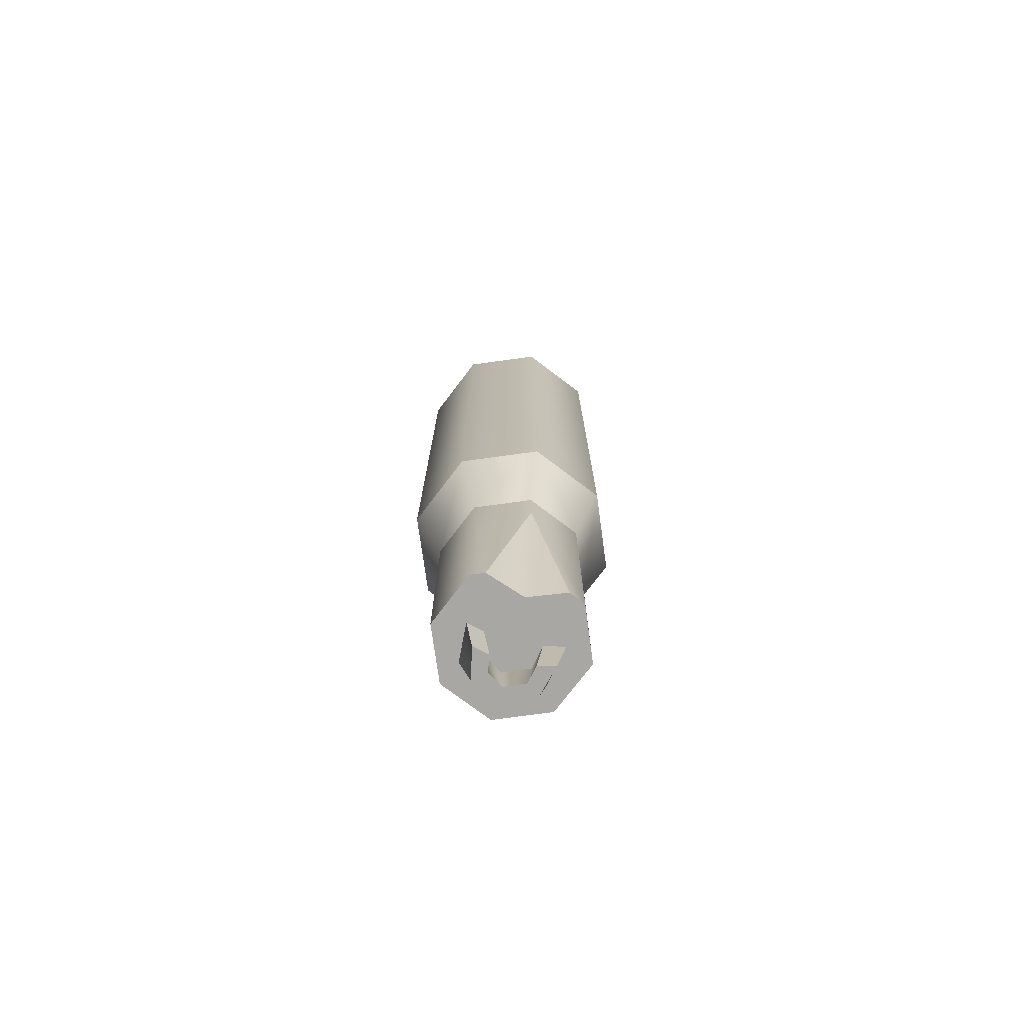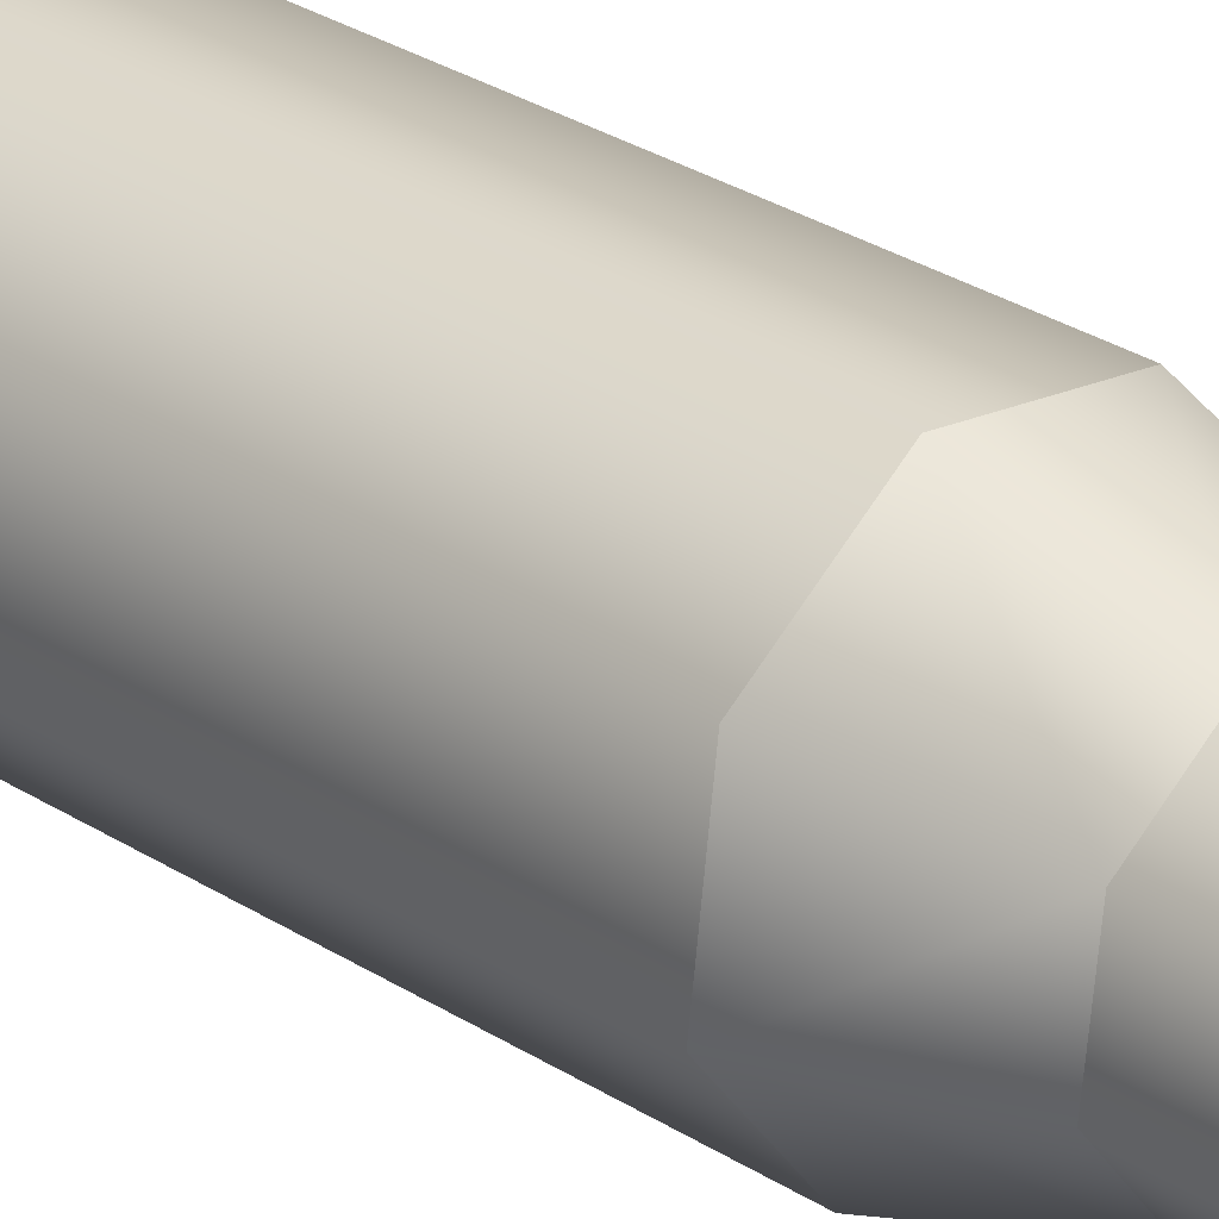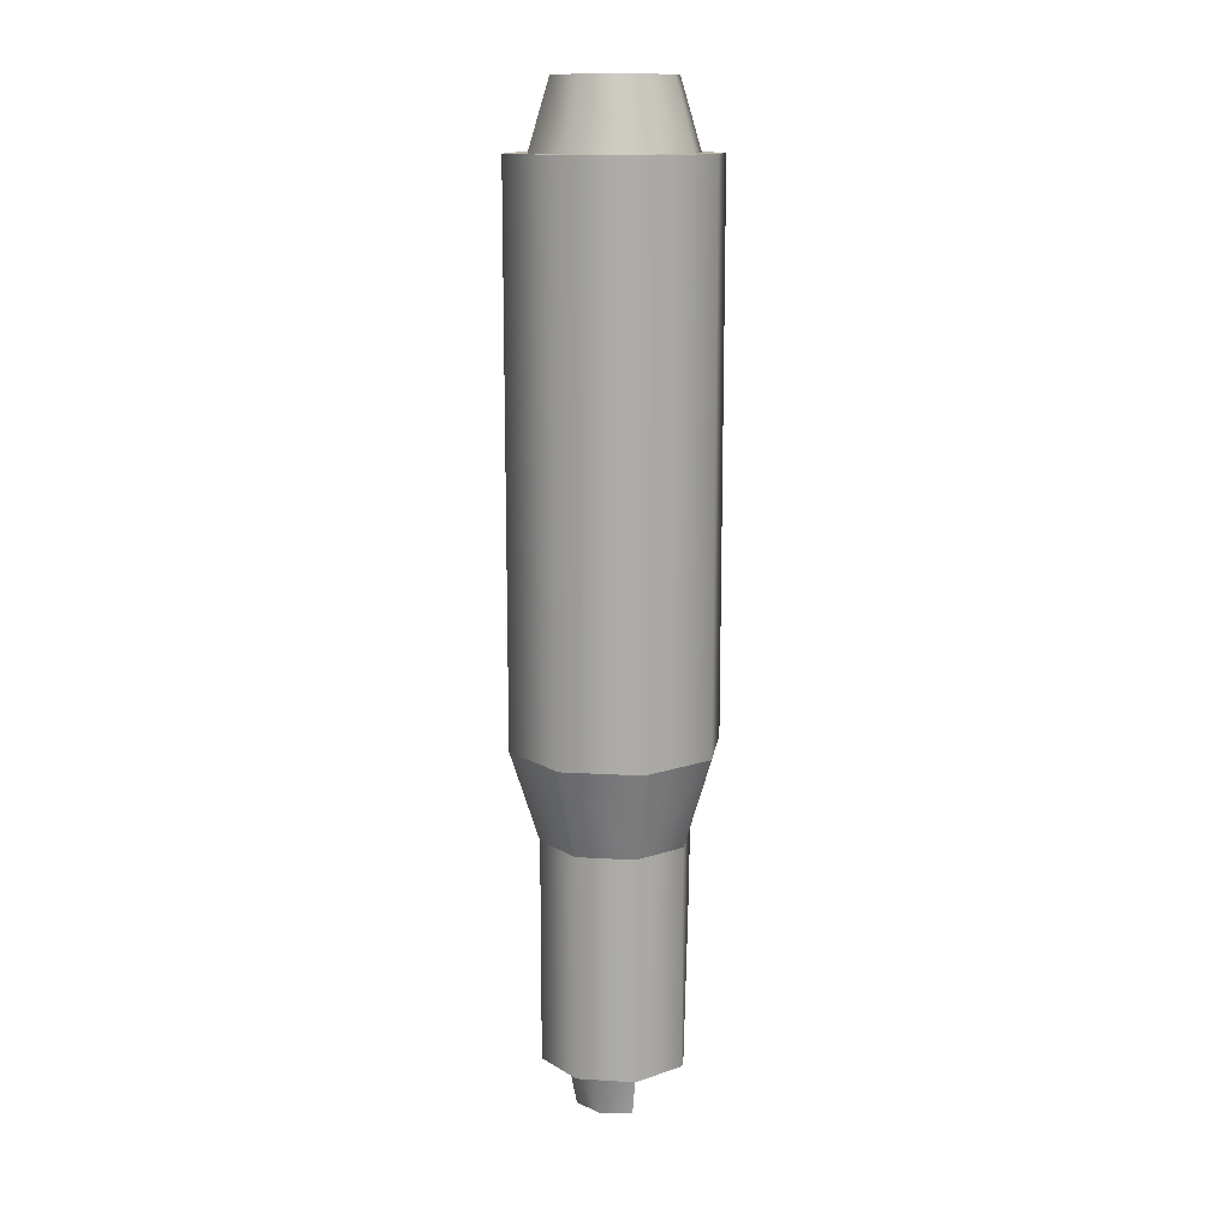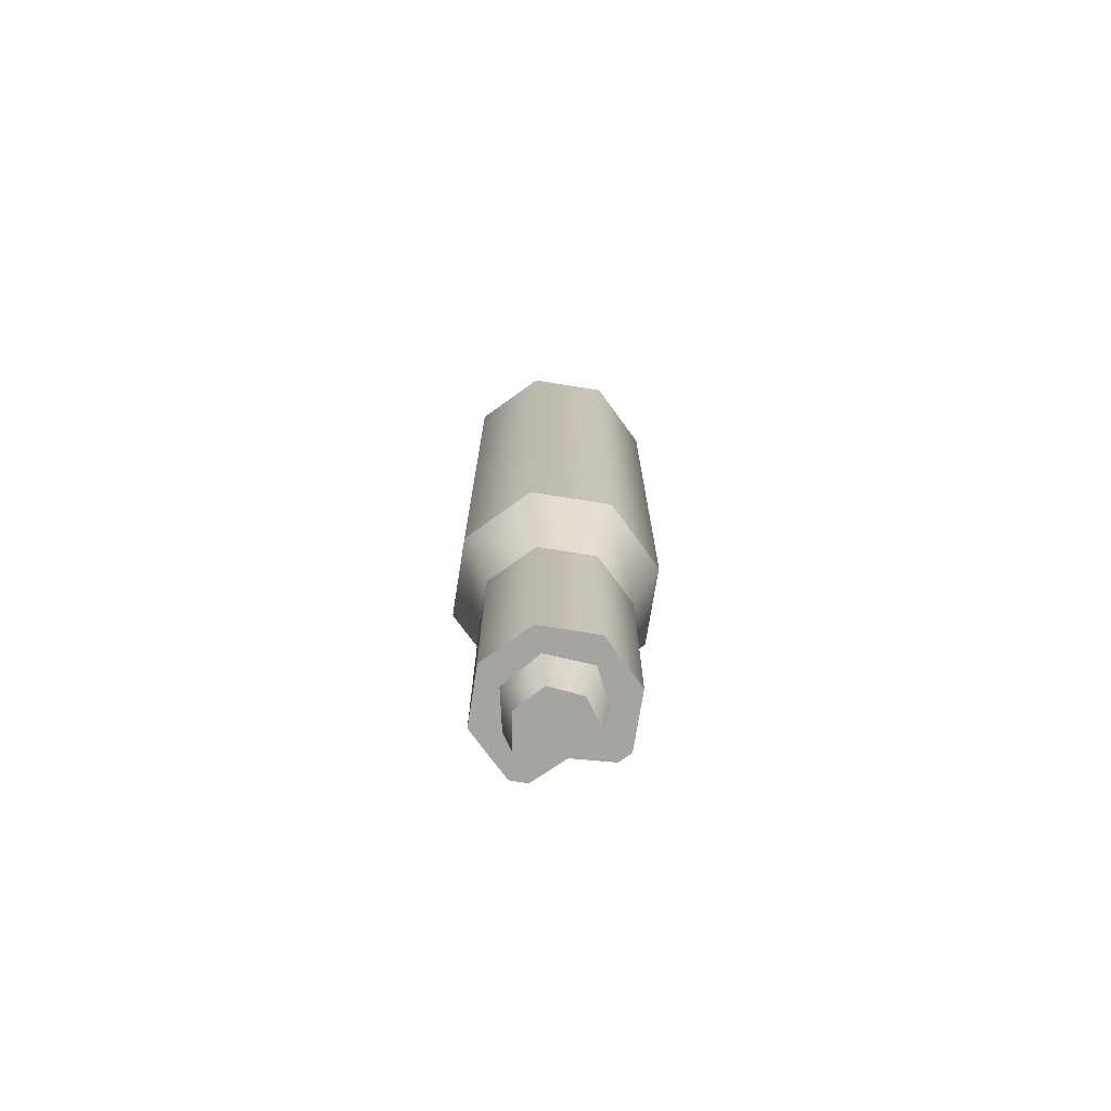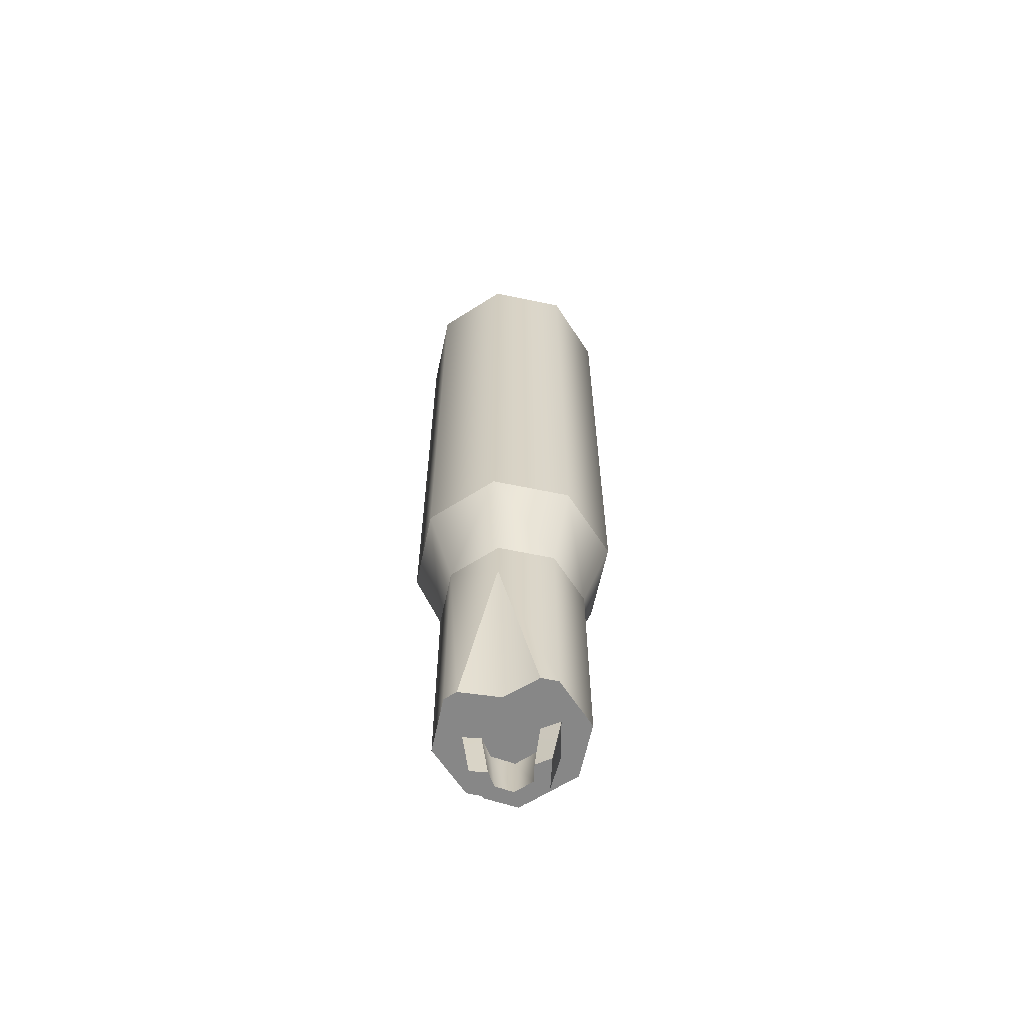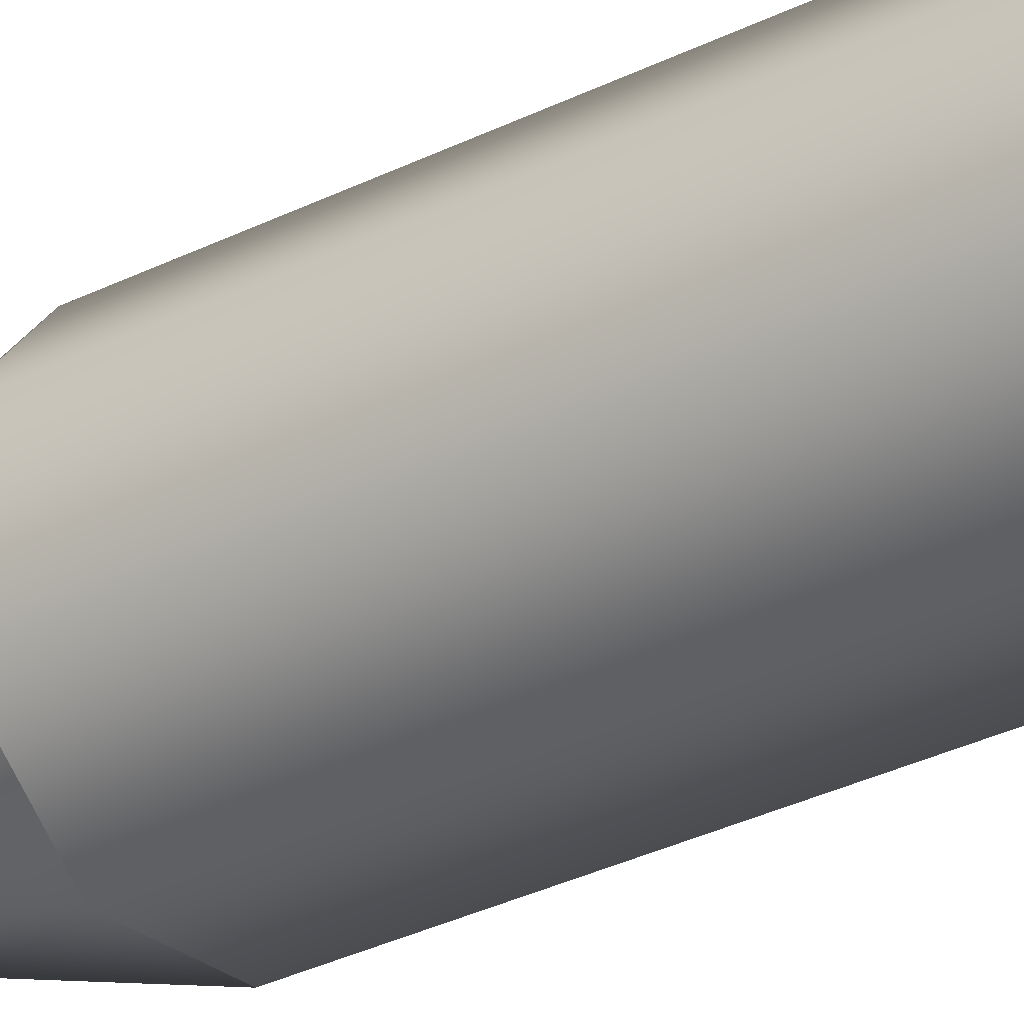
<metadata>
{"format":"obj","ext":"obj","renderer":"f3d","projection":"perspective","resolution":1024,"background":"white","views":[{"elev":-74.6,"azim":14.9,"up":"+Y"},{"elev":27.4,"azim":-44.6,"up":"+Z"},{"elev":13.5,"azim":-75.1,"up":"+Y"},{"elev":-73.5,"azim":-137.0,"up":"+Y"},{"elev":-62.3,"azim":40.1,"up":"+Y"},{"elev":-32.5,"azim":124.8,"up":"+Z"}]}
</metadata>
<code>
g silencer_aks74u_tochmash_pbs-4_545x39_LOD1
v 0.009518 -0.1955 0.01765
v 0.005764 -0.2416 0.01104
v -0.001392 -0.2416 0.019
v 0.01585 -0.2416 0.009521
v 0.01677 -0.2416 -0.008637
v 0.01187 -0.2416 -0.002961
v 0.01859 -0.2416 0.006008
v 0.005298 -0.2416 -0.01075
v 0.005127 -0.2416 -0.01771
v 0.01585 -0.2416 0.009521
v 0.006793 -0.2416 -0.001307
v 0.005764 -0.2416 0.01104
v -0.005416 -0.2416 0.005576
v -0.001392 -0.2416 0.019
v -0.008742 -0.2416 0.008604
v -0.005127 -0.2416 0.01947
v -0.01677 -0.2416 0.0104
v -0.013 -0.2416 -0.0002613
v -0.01859 -0.2416 -0.004246
v -0.006313 -0.2416 -0.01023
v -0.009518 -0.2416 -0.01589
v 0.002946 -0.2416 -0.006011
v -0.007179 -0.2416 0.0001842
v -0.004142 -0.2416 -0.005174
v 0.009518 -0.1835 0.01765
v 0.01859 -0.1835 0.006008
v 0.009518 -0.1955 0.01765
v 0.01859 -0.2416 0.006008
v 0.01585 -0.2416 0.009521
v -0.005127 -0.1835 0.01947
v -0.001392 -0.2416 0.019
v -0.005127 -0.2416 0.01947
v 0.01677 -0.2416 -0.008637
v 0.01677 -0.1835 -0.008637
v -0.01677 -0.2416 0.0104
v -0.01677 -0.1835 0.0104
v -0.01859 -0.1835 -0.004246
v -0.01859 -0.2416 -0.004246
v -0.009518 -0.2416 -0.01589
v -0.009518 -0.1835 -0.01589
v 0.005127 -0.1835 -0.01771
v 0.005127 -0.2416 -0.01771
v 0.01677 -0.2416 -0.008637
v 0.01677 -0.1835 -0.008637
v 0.01029 -0.01759 0.01901
v 0.007648 -9.819e-05 0.01435
v 0.0201 -0.01759 0.006425
v 0.01494 -9.819e-05 0.005001
v 0.01813 -0.01759 -0.009412
v 0.01347 -9.819e-05 -0.006767
v -0.004119 -9.819e-05 0.01582
v -0.005544 -0.01759 0.02098
v -0.01347 -9.819e-05 0.008529
v -0.01813 -0.01759 0.01117
v -0.01494 -9.819e-05 -0.003238
v -0.0201 -0.01759 -0.004663
v -0.007648 -9.819e-05 -0.01259
v -0.01029 -0.01759 -0.01725
v 0.004119 -9.819e-05 -0.01405
v 0.005544 -0.01759 -0.01922
v 0.01347 -9.819e-05 -0.006767
v 0.01813 -0.01759 -0.009412
v 0.02332 -0.01759 -0.01236
v 0.01813 -0.01759 -0.009412
v 0.007131 -0.01759 -0.02497
v 0.005544 -0.01759 -0.01922
v 0.0201 -0.01759 0.006425
v 0.02585 -0.01759 0.008012
v 0.01029 -0.01759 0.01901
v 0.01324 -0.01759 0.02421
v -0.007131 -0.01759 0.02674
v -0.005544 -0.01759 0.02098
v -0.01813 -0.01759 0.01117
v -0.02332 -0.01759 0.01412
v -0.02585 -0.01759 -0.00625
v -0.0201 -0.01759 -0.004663
v -0.01029 -0.01759 -0.01725
v -0.01324 -0.01759 -0.02244
v -0.02332 -0.01759 0.01412
v -0.007131 -0.01759 0.02674
v -0.02332 -0.1599 0.01412
v -0.007131 -0.1599 0.02674
v -0.02585 -0.1599 -0.00625
v -0.02585 -0.01759 -0.00625
v -0.01324 -0.1599 -0.02244
v -0.01324 -0.01759 -0.02244
v 0.007131 -0.1599 -0.02497
v 0.007131 -0.01759 -0.02497
v 0.02332 -0.1599 -0.01236
v 0.02332 -0.01759 -0.01236
v 0.01324 -0.01759 0.02421
v 0.01324 -0.1599 0.02421
v 0.02585 -0.01759 0.008012
v 0.02585 -0.1599 0.008012
v 0.02332 -0.01759 -0.01236
v 0.02332 -0.1599 -0.01236
v -0.013 -0.2416 -0.0002613
v -0.009866 -0.2547 -0.0005342
v -0.006313 -0.2416 -0.01023
v -0.005333 -0.2547 -0.00792
v -0.008742 -0.2416 0.008604
v -0.007446 -0.2547 0.007343
v 0.005298 -0.2416 -0.01075
v 0.003541 -0.2547 -0.008491
v 0.01187 -0.2416 -0.002961
v 0.009455 -0.2547 -0.002152
v -0.005416 -0.2416 0.005576
v -0.007179 -0.2416 0.0001842
v -0.004234 -0.2547 0.004371
v -0.005679 -0.2547 0.0003233
v -0.003352 -0.2547 -0.003783
v -0.004142 -0.2416 -0.005174
v 0.002079 -0.2547 -0.004424
v 0.002946 -0.2416 -0.006011
v 0.005191 -0.2547 -0.000909
v 0.006793 -0.2416 -0.001307
v -0.005333 -0.2547 -0.00792
v -0.003352 -0.2547 -0.003783
v 0.003541 -0.2547 -0.008491
v 0.002079 -0.2547 -0.004424
v -0.005679 -0.2547 0.0003233
v -0.009866 -0.2547 -0.0005342
v -0.004234 -0.2547 0.004371
v -0.007446 -0.2547 0.007343
v 0.005191 -0.2547 -0.000909
v 0.009455 -0.2547 -0.002152
v -0.01324 -0.1599 -0.02244
v -0.009518 -0.1835 -0.01589
v 0.007131 -0.1599 -0.02497
v 0.005127 -0.1835 -0.01771
v -0.02585 -0.1599 -0.00625
v -0.01859 -0.1835 -0.004246
v 0.01677 -0.1835 -0.008637
v 0.02332 -0.1599 -0.01236
v -0.01677 -0.1835 0.0104
v -0.02332 -0.1599 0.01412
v -0.007131 -0.1599 0.02674
v -0.005127 -0.1835 0.01947
v 0.01324 -0.1599 0.02421
v 0.009518 -0.1835 0.01765
v 0.01859 -0.1835 0.006008
v 0.02585 -0.1599 0.008012
v 0.01677 -0.1835 -0.008637
v 0.02332 -0.1599 -0.01236
v 0.01187 -0.2416 -0.002961
v 0.009455 -0.2547 -0.002152
v 0.006793 -0.2416 -0.001307
v 0.005191 -0.2547 -0.000909
v 0.004119 -9.819e-05 -0.01405
v 0.01347 -9.819e-05 -0.006767
v -0.01347 -9.819e-05 0.008529
v -0.004119 -9.819e-05 0.01582
v 0.01494 -9.819e-05 0.005001
v 0.007648 -9.819e-05 0.01435
v -0.01494 -9.819e-05 -0.003238
v -0.007648 -9.819e-05 -0.01259
v -0.008742 -0.2416 0.008604
v -0.005416 -0.2416 0.005576
v -0.007446 -0.2547 0.007343
v -0.004234 -0.2547 0.004371
g silencer_aks74u_tochmash_pbs-4_545x39_LOD1_0
f 3 2 1
f 1 2 4
f 7 6 5
f 8 5 6
f 5 8 9
f 10 6 7
f 6 10 11
f 12 11 10
f 11 12 13
f 14 13 12
f 13 14 15
f 16 15 14
f 17 15 16
f 17 18 15
f 18 17 19
f 19 20 18
f 20 9 8
f 20 19 21
f 9 20 21
f 13 22 11
f 22 13 23
f 23 24 22
f 27 26 25
f 26 27 28
f 29 28 27
f 30 27 25
f 27 30 31
f 32 31 30
f 33 26 28
f 26 33 34
f 30 35 32
f 35 30 36
f 37 35 36
f 35 37 38
f 37 39 38
f 39 37 40
f 41 39 40
f 39 41 42
f 41 43 42
f 43 41 44
f 47 46 45
f 46 47 48
f 49 48 47
f 48 49 50
f 51 45 46
f 45 51 52
f 53 52 51
f 52 53 54
f 55 54 53
f 54 55 56
f 57 56 55
f 56 57 58
f 59 58 57
f 58 59 60
f 61 60 59
f 60 61 62
f 65 64 63
f 64 65 66
f 67 63 64
f 63 67 68
f 69 68 67
f 68 69 70
f 69 71 70
f 71 69 72
f 73 71 72
f 71 73 74
f 73 75 74
f 75 73 76
f 77 75 76
f 75 77 78
f 78 66 65
f 66 78 77
f 81 80 79
f 80 81 82
f 79 83 81
f 83 79 84
f 84 85 83
f 85 84 86
f 86 87 85
f 87 86 88
f 88 89 87
f 89 88 90
f 82 91 80
f 91 82 92
f 92 93 91
f 93 92 94
f 94 95 93
f 95 94 96
f 99 98 97
f 98 99 100
f 98 101 97
f 101 98 102
f 103 100 99
f 100 103 104
f 105 104 103
f 104 105 106
f 109 108 107
f 108 109 110
f 111 108 110
f 108 111 112
f 113 112 111
f 112 113 114
f 115 114 113
f 114 115 116
f 119 118 117
f 118 119 120
f 121 117 118
f 117 121 122
f 123 122 121
f 122 123 124
f 119 125 120
f 125 119 126
f 129 128 127
f 128 129 130
f 128 131 127
f 131 128 132
f 129 133 130
f 133 129 134
f 135 131 132
f 131 135 136
f 135 137 136
f 137 135 138
f 138 139 137
f 139 138 140
f 141 139 140
f 139 141 142
f 143 142 141
f 142 143 144
f 147 146 145
f 146 147 148
f 151 150 149
f 150 151 152
f 152 153 150
f 153 152 154
f 149 155 151
f 155 149 156
f 159 158 157
f 158 159 160

</code>
